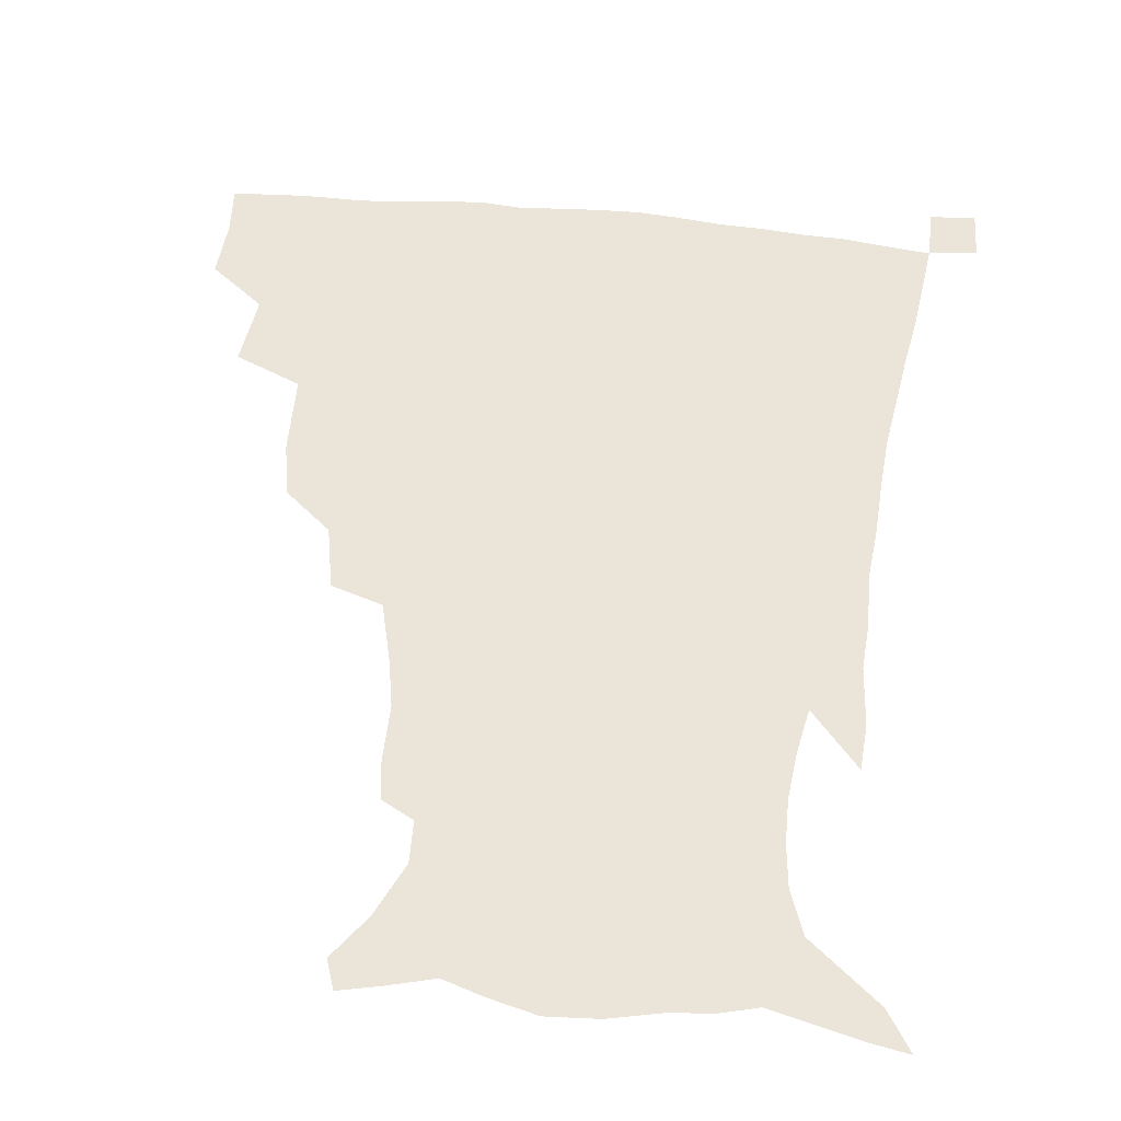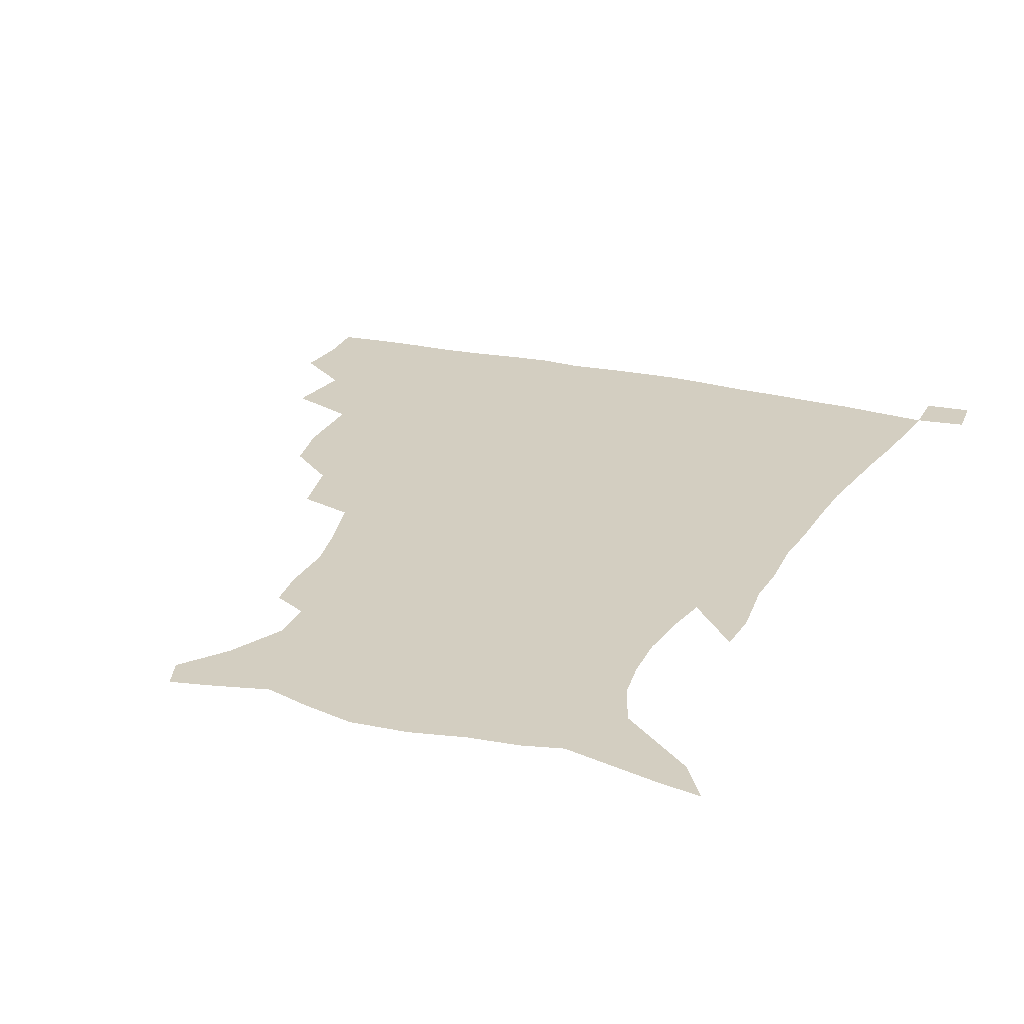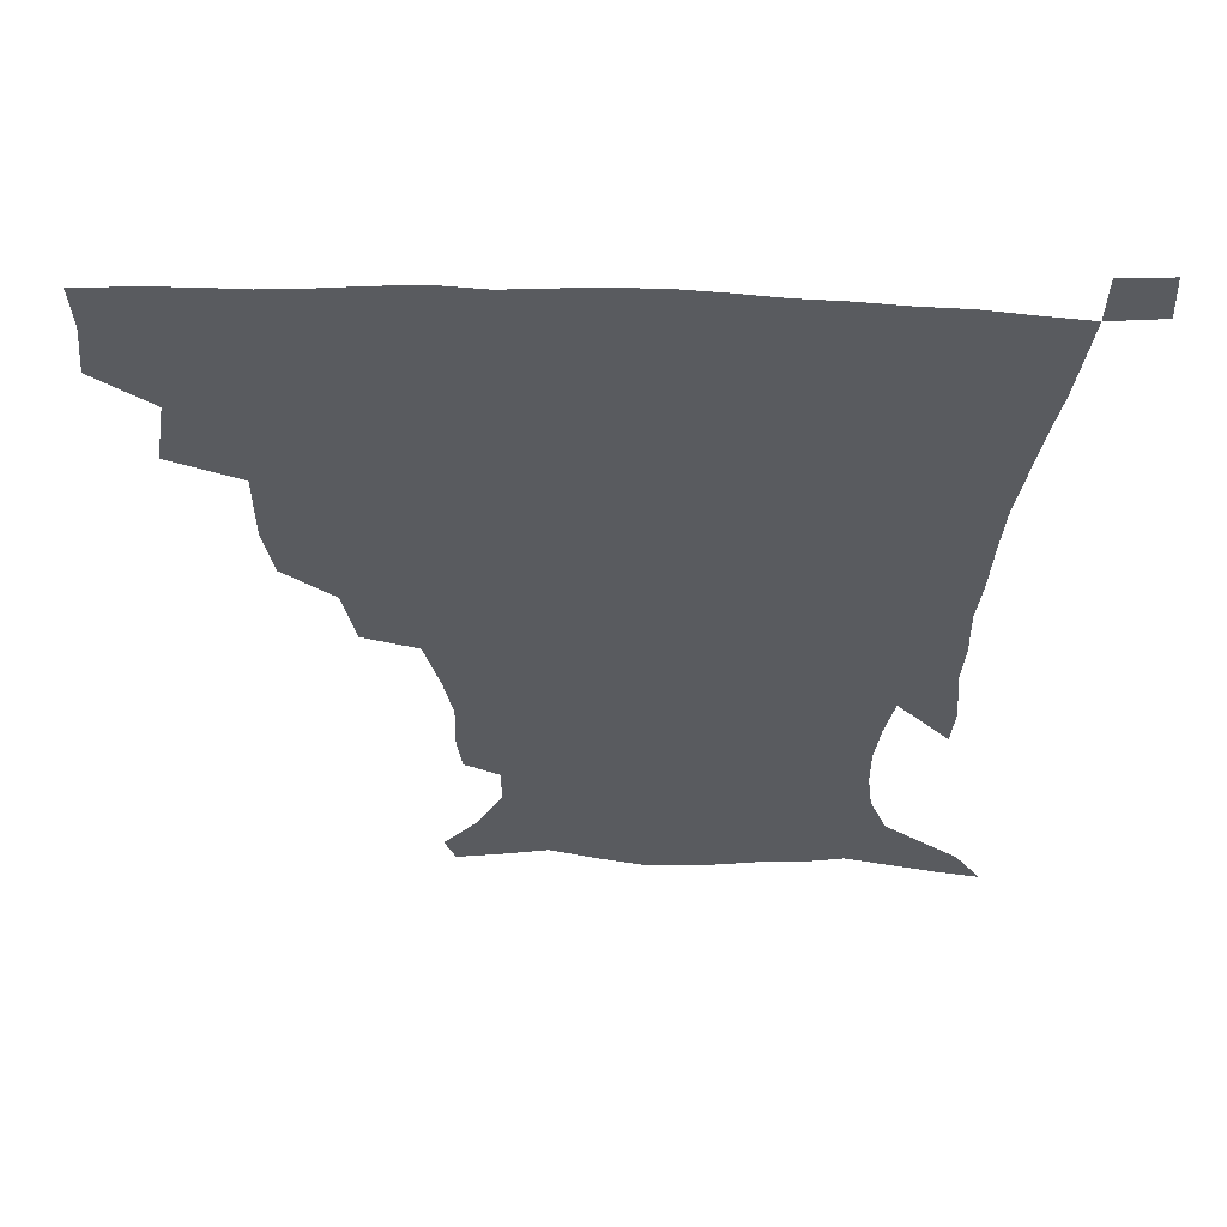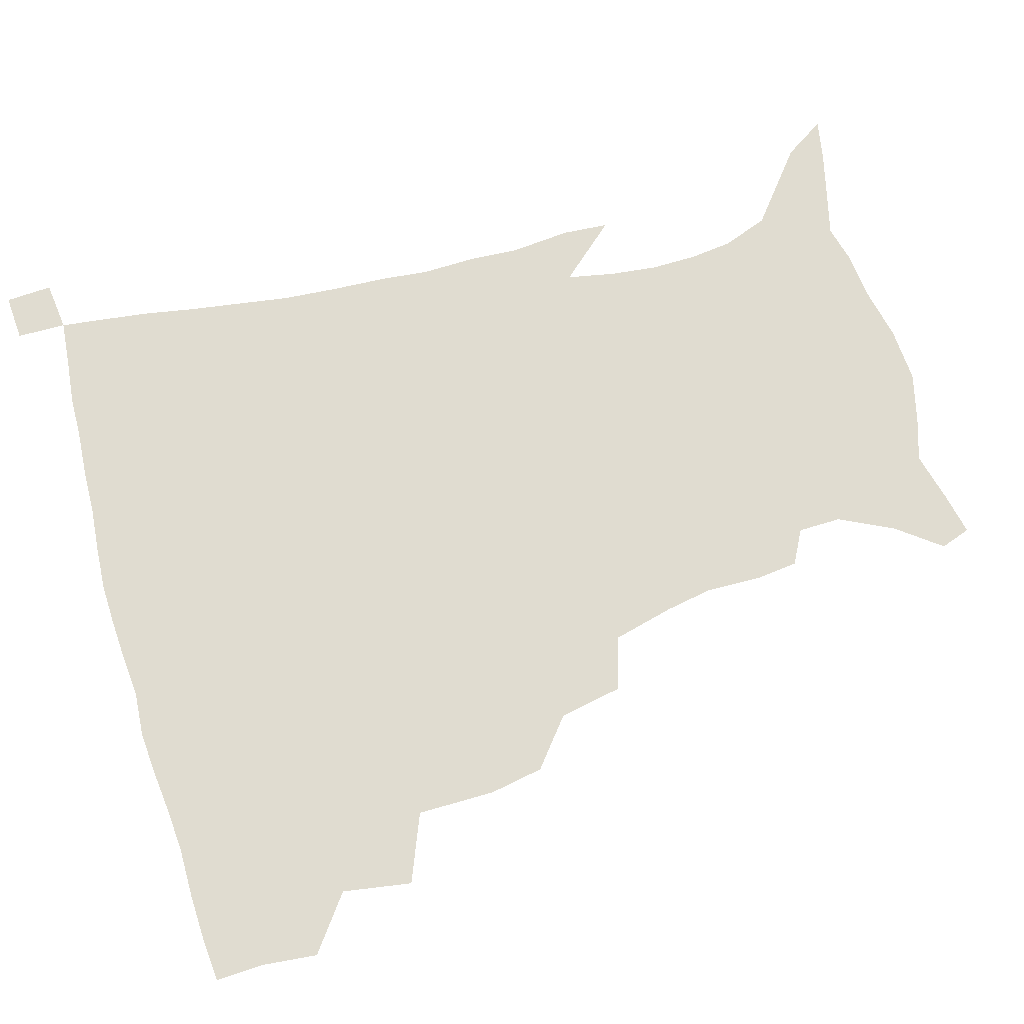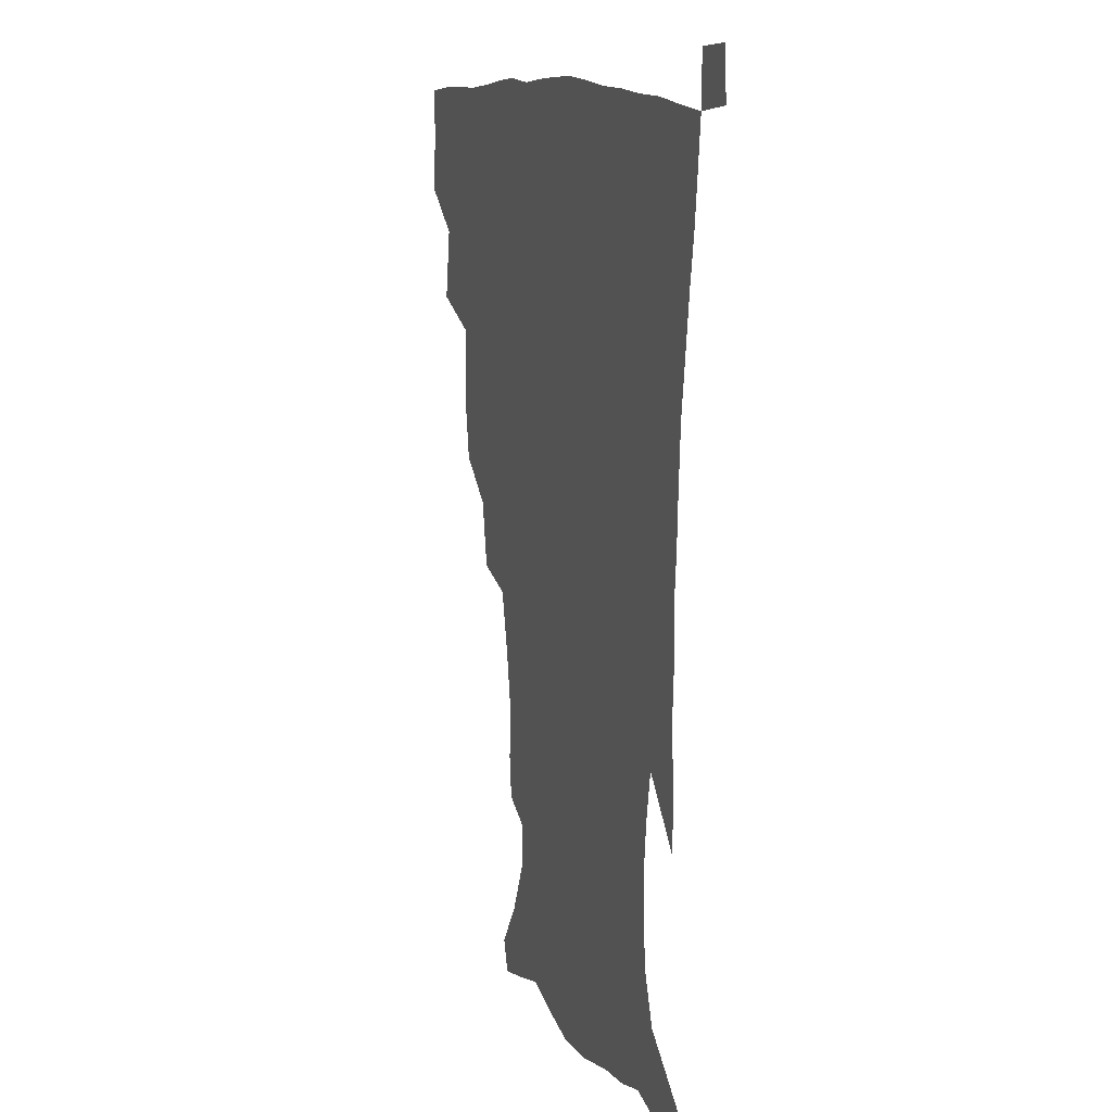
<metadata>
{"format":"obj","ext":"obj","renderer":"f3d","projection":"perspective","resolution":1024,"background":"white","views":[{"elev":59.4,"azim":5.9,"up":"+Z"},{"elev":24.9,"azim":21.8,"up":"+Z"},{"elev":58.1,"azim":2.1,"up":"+Y"},{"elev":69.7,"azim":-106.1,"up":"+Z"},{"elev":11.3,"azim":71.3,"up":"+Y"}]}
</metadata>
<code>
v 435.5 400.1 0
v 437.4 418.8 0
v 436.7 434.6 0
v 450.2 362.9 0
v 454 386.1 0
v 453.4 403.1 0
v 453 419.4 0
v 452 435.9 0
v 476.3 309.1 0
v 473.1 327.2 0
v 473.1 353.5 0
v 471.8 372.4 0
v 471.3 389.4 0
v 469.5 404.9 0
v 468.4 420.5 0
v 467.3 436.4 0
v 496.6 274.6 0
v 492.6 295.8 0
v 490.9 319.2 0
v 489.2 338.9 0
v 489.2 360.3 0
v 487.9 376.2 0
v 486.4 391.2 0
v 485.1 406 0
v 484 421 0
v 483.3 436.3 0
v 523.8 199.3 0
v 522.2 213 0
v 522.7 232.3 0
v 519.9 248.2 0
v 514.7 269 0
v 509.5 288.2 0
v 508.9 314 0
v 506.6 330.5 0
v 504.5 345.9 0
v 503.6 362.9 0
v 502.5 378 0
v 501.1 392.4 0
v 499.8 407 0
v 498.9 421.8 0
v 498.1 437.4 0
v 515 145.3 0
v 526.4 160.1 0
v 535.5 178.6 0
v 535.3 193.2 0
v 535.4 213.4 0
v 533.9 228.5 0
v 532.2 245.5 0
v 528.9 262.9 0
v 525.4 280 0
v 522.5 297 0
v 521.7 318.8 0
v 519.9 333.8 0
v 519.1 350.3 0
v 517.7 364.5 0
v 517.1 379.4 0
v 515.5 393.4 0
v 514.6 407.8 0
v 513.6 422.2 0
v 512.7 439 0
v 518.6 135.1 0
v 530.9 150.7 0
v 540.6 168 0
v 545.2 185.3 0
v 545.3 202.2 0
v 546.2 224.4 0
v 544.4 239.6 0
v 542.1 253.6 0
v 539.2 267.8 0
v 536.9 285.8 0
v 535.8 305.4 0
v 534.5 321.6 0
v 533.6 337.1 0
v 533.1 352.6 0
v 532.2 366.5 0
v 531.9 380.7 0
v 530.4 394.3 0
v 529.3 408.7 0
v 528.1 423.9 0
v 527 440 0
v 532.9 138.1 0
v 546.5 156.8 0
v 554.7 177.6 0
v 555.7 192.4 0
v 555.9 208.4 0
v 556.1 230.8 0
v 554.8 245.2 0
v 553.2 261.7 0
v 550.8 274.4 0
v 549.2 291.5 0
v 548.5 309.4 0
v 547.6 324.7 0
v 547.3 339.9 0
v 546.7 354 0
v 546.5 368.1 0
v 545.6 381.3 0
v 544.9 394.8 0
v 544.6 408.6 0
v 543.4 423.2 0
v 542.1 438.9 0
v 549.9 142.3 0
v 561.6 162.8 0
v 565.1 179.1 0
v 566 195.7 0
v 567.1 215.9 0
v 566.3 231.7 0
v 565.2 248.7 0
v 564 263.8 0
v 562.4 279.1 0
v 561.7 296 0
v 561.3 312.3 0
v 560.4 325 0
v 560.4 341.3 0
v 560.4 355.6 0
v 560.2 368.7 0
v 559.3 381.6 0
v 559.4 395.2 0
v 558.9 408.9 0
v 557.8 423.4 0
v 556.1 440.1 0
v 564.6 137.7 0
v 574.3 164.3 0
v 576.9 183.7 0
v 577 196.9 0
v 577.2 217.8 0
v 577.1 233.6 0
v 576 248.8 0
v 575.2 264.4 0
v 574.2 278.6 0
v 573.6 295.2 0
v 573.4 312.8 0
v 573.8 328.8 0
v 573.4 341.4 0
v 573.5 355.6 0
v 573.9 369.3 0
v 573.7 382 0
v 573.9 395.5 0
v 573.5 408.9 0
v 571.8 424.4 0
v 570 440.9 0
v 581.6 133.5 0
v 586.9 164.2 0
v 587.9 184.1 0
v 588.4 204.1 0
v 588.2 219.7 0
v 588 237.8 0
v 587.4 251.4 0
v 586.8 269.1 0
v 586.8 283.1 0
v 586 298.1 0
v 586 314.9 0
v 586.2 329.4 0
v 586.6 343 0
v 587 357.3 0
v 587.2 369.1 0
v 588.1 383 0
v 587.9 395.9 0
v 587.5 409 0
v 585.8 424.9 0
v 583.9 441.3 0
v 600.3 134.6 0
v 599.8 163 0
v 599.4 183.9 0
v 599.3 200.6 0
v 599.1 217.9 0
v 598.6 235.5 0
v 598.4 252.5 0
v 598.5 266.2 0
v 598 284.9 0
v 598.2 298.5 0
v 598.2 314.5 0
v 598.9 327.2 0
v 599.3 343 0
v 599.9 356.1 0
v 601.1 370.5 0
v 601.6 383.3 0
v 601.8 396.1 0
v 601.2 410.2 0
v 600.1 425 0
v 598.6 440.3 0
v 618.4 138.4 0
v 613.8 159.9 0
v 610.7 182.7 0
v 609.7 200.2 0
v 609.7 218.3 0
v 609.4 236 0
v 609.6 250.2 0
v 609.9 266.8 0
v 609.8 281.9 0
v 610 297.7 0
v 610.3 312.9 0
v 611.3 329.8 0
v 611.9 342.4 0
v 612.8 355.1 0
v 613.8 370 0
v 614.8 383.1 0
v 615.5 396 0
v 616.5 409.3 0
v 615.8 423.5 0
v 614.2 438.8 0
v 634.3 139.9 0
v 626.3 160.9 0
v 623.3 177.3 0
v 620.5 197.1 0
v 619.5 218.9 0
v 619.9 235.2 0
v 620.7 248.9 0
v 620.8 266.7 0
v 622 278.5 0
v 622 294.6 0
v 622.5 309.5 0
v 622.7 328.6 0
v 624 342.5 0
v 625.5 354.6 0
v 626.7 368.4 0
v 628 381.8 0
v 629.3 395.3 0
v 630.7 408.9 0
v 630.4 422.8 0
v 629 438.3 0
v 647.6 143.2 0
v 639.3 159.4 0
v 633 179.1 0
v 631.1 194.3 0
v 630.2 212.7 0
v 630.5 229.6 0
v 632.3 243.1 0
v 632.3 261.4 0
v 632.9 277.1 0
v 633.4 292.5 0
v 634.2 307.9 0
v 635.5 322.4 0
v 636 339.5 0
v 638 352.3 0
v 639.5 366.5 0
v 641.1 381.7 0
v 642.7 394.3 0
v 644.1 408.4 0
v 645 421.9 0
v 644.5 437.1 0
v 663.7 139.2 0
v 652.9 156.4 0
v 645.3 174.1 0
v 642 189.2 0
v 639.9 208.5 0
v 640.8 223 0
v 642.7 238.1 0
v 643.7 255.8 0
v 644 272.7 0
v 645.3 286.9 0
v 645.5 304.4 0
v 647.3 318 0
v 648.1 334.8 0
v 650.2 349.1 0
v 652.3 363.1 0
v 653.9 379.1 0
v 656.1 393.2 0
v 657.8 407.2 0
v 659.1 421.1 0
v 659.3 436.6 0
v 678.8 135.5 0
v 667.6 151.9 0
v 659.1 167 0
v 653.3 182.5 0
v 651.6 197.2 0
v 651.4 212.6 0
v 653.2 228.5 0
v 656.4 244.8 0
v 657.4 261.2 0
v 657.4 278.7 0
v 657.8 295.8 0
v 659 311.4 0
v 662 324.6 0
v 662.3 344 0
v 664.4 359.9 0
v 666.2 376.9 0
v 669.6 390.4 0
v 671.6 405.6 0
v 673.3 420 0
v 674.8 434.8 0
v 693.1 132.9 0
v 684.1 146.8 0
v 673.8 225.1 0
v 674.9 240.9 0
v 673 261.8 0
v 674.1 277.7 0
v 673.7 296.5 0
v 675.3 312.6 0
v 676.3 331.1 0
v 677.7 350.1 0
v 680.4 367.4 0
v 683.1 385.7 0
v 686 402 0
v 688.1 418 0
v 690 433.3 0
v 690.2 450.1 0
v 706.9 435.2 0
v 706 451.1 0
f 5 6 1
f 1 6 2
f 6 7 2
f 2 7 3
f 7 8 3
f 11 12 4
f 4 12 5
f 12 13 5
f 5 13 6
f 13 14 6
f 6 14 7
f 14 15 7
f 7 15 8
f 15 16 8
f 18 19 9
f 9 19 10
f 19 20 10
f 10 20 11
f 20 21 11
f 11 21 12
f 21 22 12
f 12 22 13
f 22 23 13
f 13 23 14
f 23 24 14
f 14 24 15
f 24 25 15
f 15 25 16
f 25 26 16
f 31 32 17
f 17 32 18
f 32 33 18
f 18 33 19
f 33 34 19
f 19 34 20
f 34 35 20
f 20 35 21
f 35 36 21
f 21 36 22
f 36 37 22
f 22 37 23
f 37 38 23
f 23 38 24
f 38 39 24
f 24 39 25
f 39 40 25
f 25 40 26
f 40 41 26
f 45 46 27
f 27 46 28
f 46 47 28
f 28 47 29
f 47 48 29
f 29 48 30
f 48 49 30
f 30 49 31
f 49 50 31
f 31 50 32
f 50 51 32
f 32 51 33
f 51 52 33
f 33 52 34
f 52 53 34
f 34 53 35
f 53 54 35
f 35 54 36
f 54 55 36
f 36 55 37
f 55 56 37
f 37 56 38
f 56 57 38
f 38 57 39
f 57 58 39
f 39 58 40
f 58 59 40
f 40 59 41
f 59 60 41
f 61 62 42
f 42 62 43
f 62 63 43
f 43 63 44
f 63 64 44
f 44 64 45
f 64 65 45
f 45 65 46
f 65 66 46
f 46 66 47
f 66 67 47
f 47 67 48
f 67 68 48
f 48 68 49
f 68 69 49
f 49 69 50
f 69 70 50
f 50 70 51
f 70 71 51
f 51 71 52
f 71 72 52
f 52 72 53
f 72 73 53
f 53 73 54
f 73 74 54
f 54 74 55
f 74 75 55
f 55 75 56
f 75 76 56
f 56 76 57
f 76 77 57
f 57 77 58
f 77 78 58
f 58 78 59
f 78 79 59
f 59 79 60
f 79 80 60
f 61 81 62
f 81 82 62
f 62 82 63
f 82 83 63
f 63 83 64
f 83 84 64
f 64 84 65
f 84 85 65
f 65 85 66
f 85 86 66
f 66 86 67
f 86 87 67
f 67 87 68
f 87 88 68
f 68 88 69
f 88 89 69
f 69 89 70
f 89 90 70
f 70 90 71
f 90 91 71
f 71 91 72
f 91 92 72
f 72 92 73
f 92 93 73
f 73 93 74
f 93 94 74
f 74 94 75
f 94 95 75
f 75 95 76
f 95 96 76
f 76 96 77
f 96 97 77
f 77 97 78
f 97 98 78
f 78 98 79
f 98 99 79
f 79 99 80
f 99 100 80
f 81 101 82
f 101 102 82
f 82 102 83
f 102 103 83
f 83 103 84
f 103 104 84
f 84 104 85
f 104 105 85
f 85 105 86
f 105 106 86
f 86 106 87
f 106 107 87
f 87 107 88
f 107 108 88
f 88 108 89
f 108 109 89
f 89 109 90
f 109 110 90
f 90 110 91
f 110 111 91
f 91 111 92
f 111 112 92
f 92 112 93
f 112 113 93
f 93 113 94
f 113 114 94
f 94 114 95
f 114 115 95
f 95 115 96
f 115 116 96
f 96 116 97
f 116 117 97
f 97 117 98
f 117 118 98
f 98 118 99
f 118 119 99
f 99 119 100
f 119 120 100
f 101 121 102
f 121 122 102
f 102 122 103
f 122 123 103
f 103 123 104
f 123 124 104
f 104 124 105
f 124 125 105
f 105 125 106
f 125 126 106
f 106 126 107
f 126 127 107
f 107 127 108
f 127 128 108
f 108 128 109
f 128 129 109
f 109 129 110
f 129 130 110
f 110 130 111
f 130 131 111
f 111 131 112
f 131 132 112
f 112 132 113
f 132 133 113
f 113 133 114
f 133 134 114
f 114 134 115
f 134 135 115
f 115 135 116
f 135 136 116
f 116 136 117
f 136 137 117
f 117 137 118
f 137 138 118
f 118 138 119
f 138 139 119
f 119 139 120
f 139 140 120
f 121 141 122
f 141 142 122
f 122 142 123
f 142 143 123
f 123 143 124
f 143 144 124
f 124 144 125
f 144 145 125
f 125 145 126
f 145 146 126
f 126 146 127
f 146 147 127
f 127 147 128
f 147 148 128
f 128 148 129
f 148 149 129
f 129 149 130
f 149 150 130
f 130 150 131
f 150 151 131
f 131 151 132
f 151 152 132
f 132 152 133
f 152 153 133
f 133 153 134
f 153 154 134
f 134 154 135
f 154 155 135
f 135 155 136
f 155 156 136
f 136 156 137
f 156 157 137
f 137 157 138
f 157 158 138
f 138 158 139
f 158 159 139
f 139 159 140
f 159 160 140
f 141 161 142
f 161 162 142
f 142 162 143
f 162 163 143
f 143 163 144
f 163 164 144
f 144 164 145
f 164 165 145
f 145 165 146
f 165 166 146
f 146 166 147
f 166 167 147
f 147 167 148
f 167 168 148
f 148 168 149
f 168 169 149
f 149 169 150
f 169 170 150
f 150 170 151
f 170 171 151
f 151 171 152
f 171 172 152
f 152 172 153
f 172 173 153
f 153 173 154
f 173 174 154
f 154 174 155
f 174 175 155
f 155 175 156
f 175 176 156
f 156 176 157
f 176 177 157
f 157 177 158
f 177 178 158
f 158 178 159
f 178 179 159
f 159 179 160
f 179 180 160
f 161 181 162
f 181 182 162
f 162 182 163
f 182 183 163
f 163 183 164
f 183 184 164
f 164 184 165
f 184 185 165
f 165 185 166
f 185 186 166
f 166 186 167
f 186 187 167
f 167 187 168
f 187 188 168
f 168 188 169
f 188 189 169
f 169 189 170
f 189 190 170
f 170 190 171
f 190 191 171
f 171 191 172
f 191 192 172
f 172 192 173
f 192 193 173
f 173 193 174
f 193 194 174
f 174 194 175
f 194 195 175
f 175 195 176
f 195 196 176
f 176 196 177
f 196 197 177
f 177 197 178
f 197 198 178
f 178 198 179
f 198 199 179
f 179 199 180
f 199 200 180
f 181 201 182
f 201 202 182
f 182 202 183
f 202 203 183
f 183 203 184
f 203 204 184
f 184 204 185
f 204 205 185
f 185 205 186
f 205 206 186
f 186 206 187
f 206 207 187
f 187 207 188
f 207 208 188
f 188 208 189
f 208 209 189
f 189 209 190
f 209 210 190
f 190 210 191
f 210 211 191
f 191 211 192
f 211 212 192
f 192 212 193
f 212 213 193
f 193 213 194
f 213 214 194
f 194 214 195
f 214 215 195
f 195 215 196
f 215 216 196
f 196 216 197
f 216 217 197
f 197 217 198
f 217 218 198
f 198 218 199
f 218 219 199
f 199 219 200
f 219 220 200
f 201 221 202
f 221 222 202
f 202 222 203
f 222 223 203
f 203 223 204
f 223 224 204
f 204 224 205
f 224 225 205
f 205 225 206
f 225 226 206
f 206 226 207
f 226 227 207
f 207 227 208
f 227 228 208
f 208 228 209
f 228 229 209
f 209 229 210
f 229 230 210
f 210 230 211
f 230 231 211
f 211 231 212
f 231 232 212
f 212 232 213
f 232 233 213
f 213 233 214
f 233 234 214
f 214 234 215
f 234 235 215
f 215 235 216
f 235 236 216
f 216 236 217
f 236 237 217
f 217 237 218
f 237 238 218
f 218 238 219
f 238 239 219
f 219 239 220
f 239 240 220
f 221 241 222
f 241 242 222
f 222 242 223
f 242 243 223
f 223 243 224
f 243 244 224
f 224 244 225
f 244 245 225
f 225 245 226
f 245 246 226
f 226 246 227
f 246 247 227
f 227 247 228
f 247 248 228
f 228 248 229
f 248 249 229
f 229 249 230
f 249 250 230
f 230 250 231
f 250 251 231
f 231 251 232
f 251 252 232
f 232 252 233
f 252 253 233
f 233 253 234
f 253 254 234
f 234 254 235
f 254 255 235
f 235 255 236
f 255 256 236
f 236 256 237
f 256 257 237
f 237 257 238
f 257 258 238
f 238 258 239
f 258 259 239
f 239 259 240
f 259 260 240
f 241 261 242
f 261 262 242
f 242 262 243
f 262 263 243
f 243 263 244
f 263 264 244
f 244 264 245
f 264 265 245
f 245 265 246
f 265 266 246
f 246 266 247
f 266 267 247
f 247 267 248
f 267 268 248
f 248 268 249
f 268 269 249
f 249 269 250
f 269 270 250
f 250 270 251
f 270 271 251
f 251 271 252
f 271 272 252
f 252 272 253
f 272 273 253
f 253 273 254
f 273 274 254
f 254 274 255
f 274 275 255
f 255 275 256
f 275 276 256
f 256 276 257
f 276 277 257
f 257 277 258
f 277 278 258
f 258 278 259
f 278 279 259
f 259 279 260
f 279 280 260
f 261 281 262
f 281 282 262
f 262 282 263
f 268 283 269
f 283 284 269
f 269 284 270
f 284 285 270
f 270 285 271
f 285 286 271
f 271 286 272
f 286 287 272
f 272 287 273
f 287 288 273
f 273 288 274
f 288 289 274
f 274 289 275
f 289 290 275
f 275 290 276
f 290 291 276
f 276 291 277
f 291 292 277
f 277 292 278
f 292 293 278
f 278 293 279
f 293 294 279
f 279 294 280
f 294 295 280
f 295 297 296
f 297 298 296

</code>
